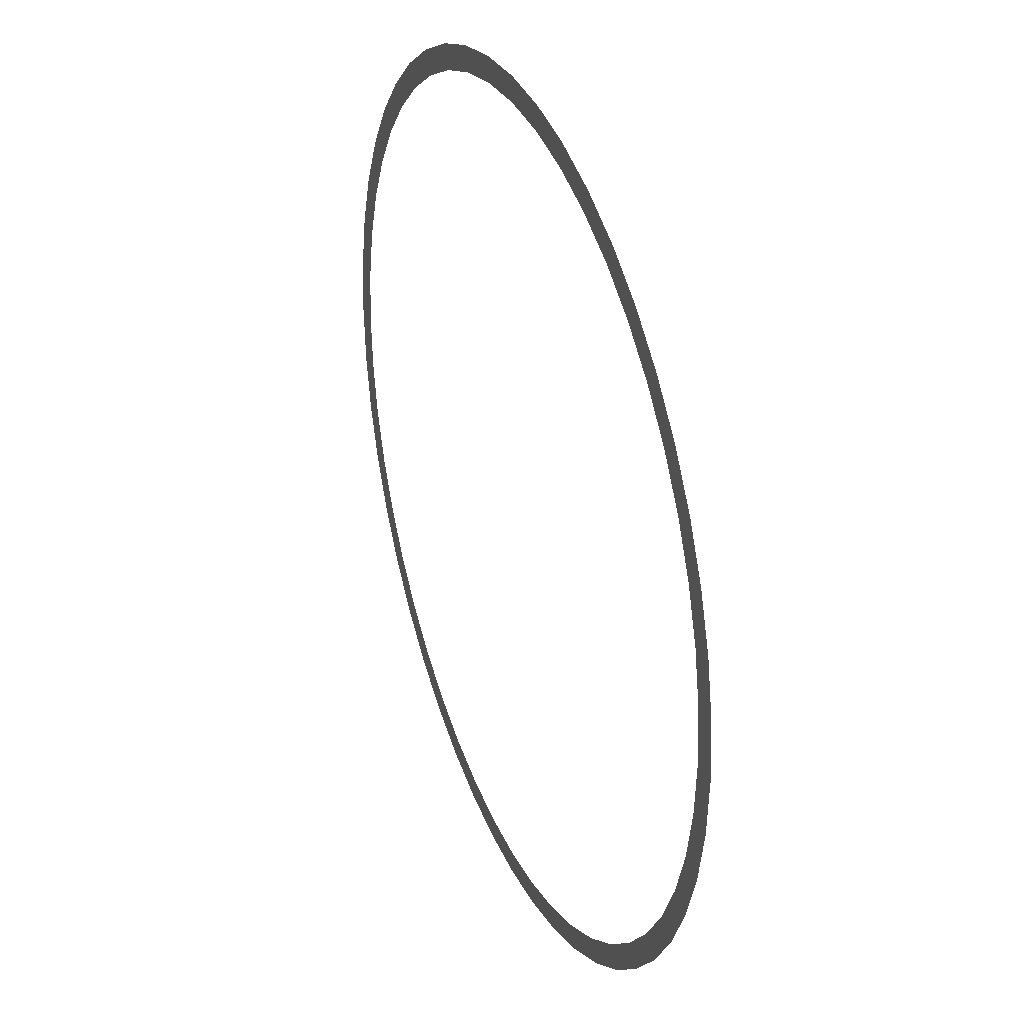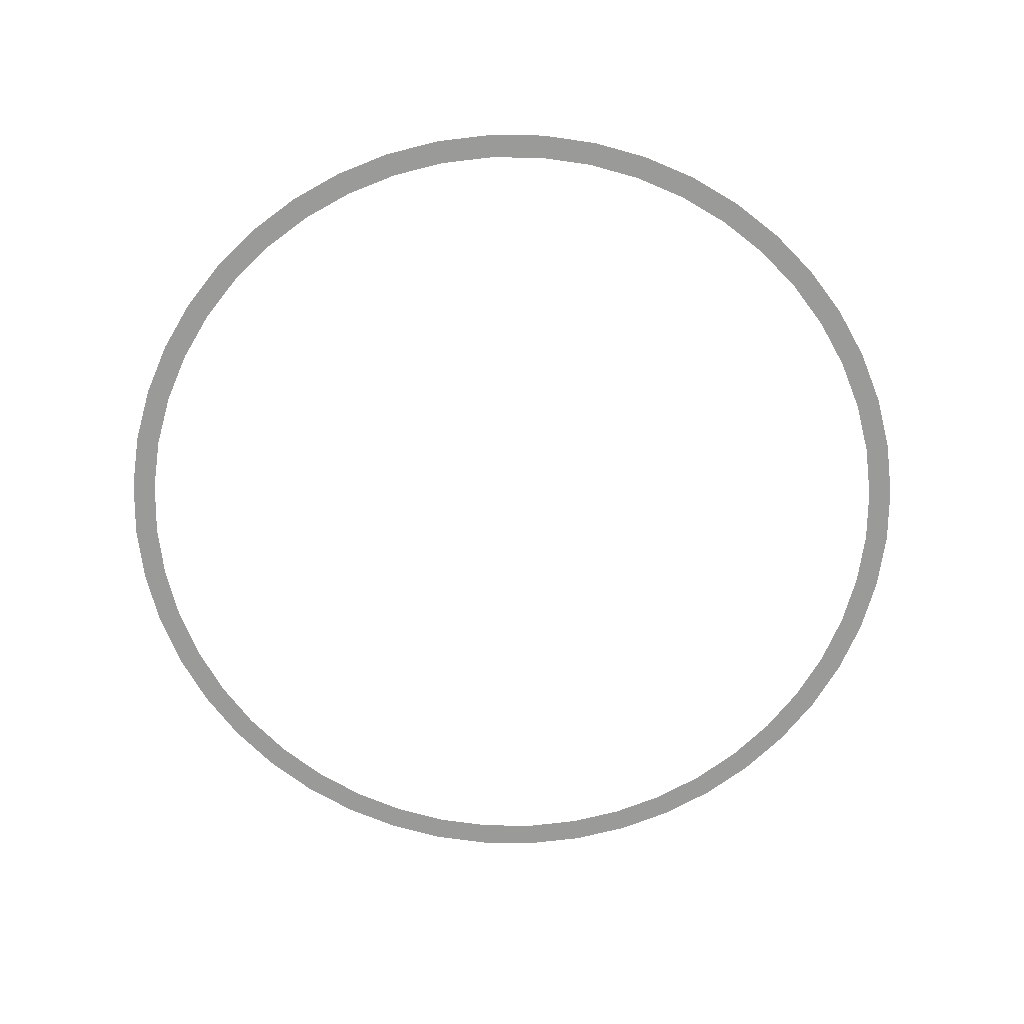
<metadata>
{"format":"obj","ext":"obj","renderer":"f3d","projection":"perspective","resolution":1024,"background":"white","views":[{"elev":32.3,"azim":68.6,"up":"+Z"},{"elev":-69.2,"azim":-94.4,"up":"+Y"}]}
</metadata>
<code>
v 0.9 0 0
v 0.8923 0 0.1174
v 0.8427 0 0.1109
v 0.85 0 0
v 0.8923 0 0.1174
v 0.8693 0 0.2329
v 0.821 0 0.22
v 0.8427 0 0.1109
v 0.8693 0 0.2329
v 0.8315 0 0.3444
v 0.7853 0 0.3253
v 0.821 0 0.22
v 0.8315 0 0.3444
v 0.7794 0 0.45
v 0.7361 0 0.425
v 0.7853 0 0.3253
v 0.7794 0 0.45
v 0.7141 0 0.5479
v 0.6744 0 0.5175
v 0.7361 0 0.425
v 0.7141 0 0.5479
v 0.6364 0 0.6364
v 0.601 0 0.601
v 0.6744 0 0.5175
v 0.6364 0 0.6364
v 0.5479 0 0.7141
v 0.5175 0 0.6744
v 0.601 0 0.601
v 0.5479 0 0.7141
v 0.45 0 0.7794
v 0.425 0 0.7361
v 0.5175 0 0.6744
v 0.45 0 0.7794
v 0.3444 0 0.8315
v 0.3253 0 0.7853
v 0.425 0 0.7361
v 0.3444 0 0.8315
v 0.2329 0 0.8693
v 0.22 0 0.821
v 0.3253 0 0.7853
v 0.2329 0 0.8693
v 0.1174 0 0.8923
v 0.1109 0 0.8427
v 0.22 0 0.821
v 0.1174 0 0.8923
v 0 0 0.9
v 0 0 0.85
v 0.1109 0 0.8427
v 0 0 0.9
v -0.1174 0 0.8923
v -0.1109 0 0.8427
v 0 0 0.85
v -0.1174 0 0.8923
v -0.2329 0 0.8693
v -0.22 0 0.821
v -0.1109 0 0.8427
v -0.2329 0 0.8693
v -0.3444 0 0.8315
v -0.3253 0 0.7853
v -0.22 0 0.821
v -0.3444 0 0.8315
v -0.45 0 0.7794
v -0.425 0 0.7361
v -0.3253 0 0.7853
v -0.45 0 0.7794
v -0.5479 0 0.7141
v -0.5175 0 0.6744
v -0.425 0 0.7361
v -0.5479 0 0.7141
v -0.6364 0 0.6364
v -0.601 0 0.601
v -0.5175 0 0.6744
v -0.6364 0 0.6364
v -0.7141 0 0.5479
v -0.6744 0 0.5175
v -0.601 0 0.601
v -0.7141 0 0.5479
v -0.7794 0 0.45
v -0.7361 0 0.425
v -0.6744 0 0.5175
v -0.7794 0 0.45
v -0.8315 0 0.3444
v -0.7853 0 0.3253
v -0.7361 0 0.425
v -0.8315 0 0.3444
v -0.8693 0 0.2329
v -0.821 0 0.22
v -0.7853 0 0.3253
v -0.8693 0 0.2329
v -0.8923 0 0.1174
v -0.8427 0 0.1109
v -0.821 0 0.22
v -0.8923 0 0.1174
v -0.9 0 0
v -0.85 0 0
v -0.8427 0 0.1109
v -0.9 0 0
v -0.8923 0 -0.1174
v -0.8427 0 -0.1109
v -0.85 0 0
v -0.8923 0 -0.1174
v -0.8693 0 -0.2329
v -0.821 0 -0.22
v -0.8427 0 -0.1109
v -0.8693 0 -0.2329
v -0.8315 0 -0.3444
v -0.7853 0 -0.3253
v -0.821 0 -0.22
v -0.8315 0 -0.3444
v -0.7794 0 -0.45
v -0.7361 0 -0.425
v -0.7853 0 -0.3253
v -0.7794 0 -0.45
v -0.7141 0 -0.5479
v -0.6744 0 -0.5175
v -0.7361 0 -0.425
v -0.7141 0 -0.5479
v -0.6364 0 -0.6364
v -0.601 0 -0.601
v -0.6744 0 -0.5175
v -0.6364 0 -0.6364
v -0.5479 0 -0.7141
v -0.5175 0 -0.6744
v -0.601 0 -0.601
v -0.5479 0 -0.7141
v -0.45 0 -0.7794
v -0.425 0 -0.7361
v -0.5175 0 -0.6744
v -0.45 0 -0.7794
v -0.3444 0 -0.8315
v -0.3253 0 -0.7853
v -0.425 0 -0.7361
v -0.3444 0 -0.8315
v -0.2329 0 -0.8693
v -0.22 0 -0.821
v -0.3253 0 -0.7853
v -0.2329 0 -0.8693
v -0.1174 0 -0.8923
v -0.1109 0 -0.8427
v -0.22 0 -0.821
v -0.1174 0 -0.8923
v 0 0 -0.9
v 0 0 -0.85
v -0.1109 0 -0.8427
v 0 0 -0.9
v 0.1174 0 -0.8923
v 0.1109 0 -0.8427
v 0 0 -0.85
v 0.1174 0 -0.8923
v 0.2329 0 -0.8693
v 0.22 0 -0.821
v 0.1109 0 -0.8427
v 0.2329 0 -0.8693
v 0.3444 0 -0.8315
v 0.3253 0 -0.7853
v 0.22 0 -0.821
v 0.3444 0 -0.8315
v 0.45 0 -0.7794
v 0.425 0 -0.7361
v 0.3253 0 -0.7853
v 0.45 0 -0.7794
v 0.5479 0 -0.7141
v 0.5175 0 -0.6744
v 0.425 0 -0.7361
v 0.5479 0 -0.7141
v 0.6364 0 -0.6364
v 0.601 0 -0.601
v 0.5175 0 -0.6744
v 0.6364 0 -0.6364
v 0.7141 0 -0.5479
v 0.6744 0 -0.5175
v 0.601 0 -0.601
v 0.7141 0 -0.5479
v 0.7794 0 -0.45
v 0.7361 0 -0.425
v 0.6744 0 -0.5175
v 0.7794 0 -0.45
v 0.8315 0 -0.3444
v 0.7853 0 -0.3253
v 0.7361 0 -0.425
v 0.8315 0 -0.3444
v 0.8693 0 -0.2329
v 0.821 0 -0.22
v 0.7853 0 -0.3253
v 0.8693 0 -0.2329
v 0.8923 0 -0.1174
v 0.8427 0 -0.1109
v 0.821 0 -0.22
v 0.8923 0 -0.1174
v 0.9 0 0
v 0.85 0 0
v 0.8427 0 -0.1109
g mesh2991
f 1 2 3
f 3 4 1
f 5 6 7
f 7 8 5
f 9 10 11
f 11 12 9
f 13 14 15
f 15 16 13
f 17 18 19
f 19 20 17
f 21 22 23
f 23 24 21
f 25 26 27
f 27 28 25
f 29 30 31
f 31 32 29
f 33 34 35
f 35 36 33
f 37 38 39
f 39 40 37
f 41 42 43
f 43 44 41
f 45 46 47
f 47 48 45
f 49 50 51
f 51 52 49
f 53 54 55
f 55 56 53
f 57 58 59
f 59 60 57
f 61 62 63
f 63 64 61
f 65 66 67
f 67 68 65
f 69 70 71
f 71 72 69
f 73 74 75
f 75 76 73
f 77 78 79
f 79 80 77
f 81 82 83
f 83 84 81
f 85 86 87
f 87 88 85
f 89 90 91
f 91 92 89
f 93 94 95
f 95 96 93
f 97 98 99
f 99 100 97
f 101 102 103
f 103 104 101
f 105 106 107
f 107 108 105
f 109 110 111
f 111 112 109
f 113 114 115
f 115 116 113
f 117 118 119
f 119 120 117
f 121 122 123
f 123 124 121
f 125 126 127
f 127 128 125
f 129 130 131
f 131 132 129
f 133 134 135
f 135 136 133
f 137 138 139
f 139 140 137
f 141 142 143
f 143 144 141
f 145 146 147
f 147 148 145
f 149 150 151
f 151 152 149
f 153 154 155
f 155 156 153
f 157 158 159
f 159 160 157
f 161 162 163
f 163 164 161
f 165 166 167
f 167 168 165
f 169 170 171
f 171 172 169
f 173 174 175
f 175 176 173
f 177 178 179
f 179 180 177
f 181 182 183
f 183 184 181
f 185 186 187
f 187 188 185
f 189 190 191
f 191 192 189

</code>
